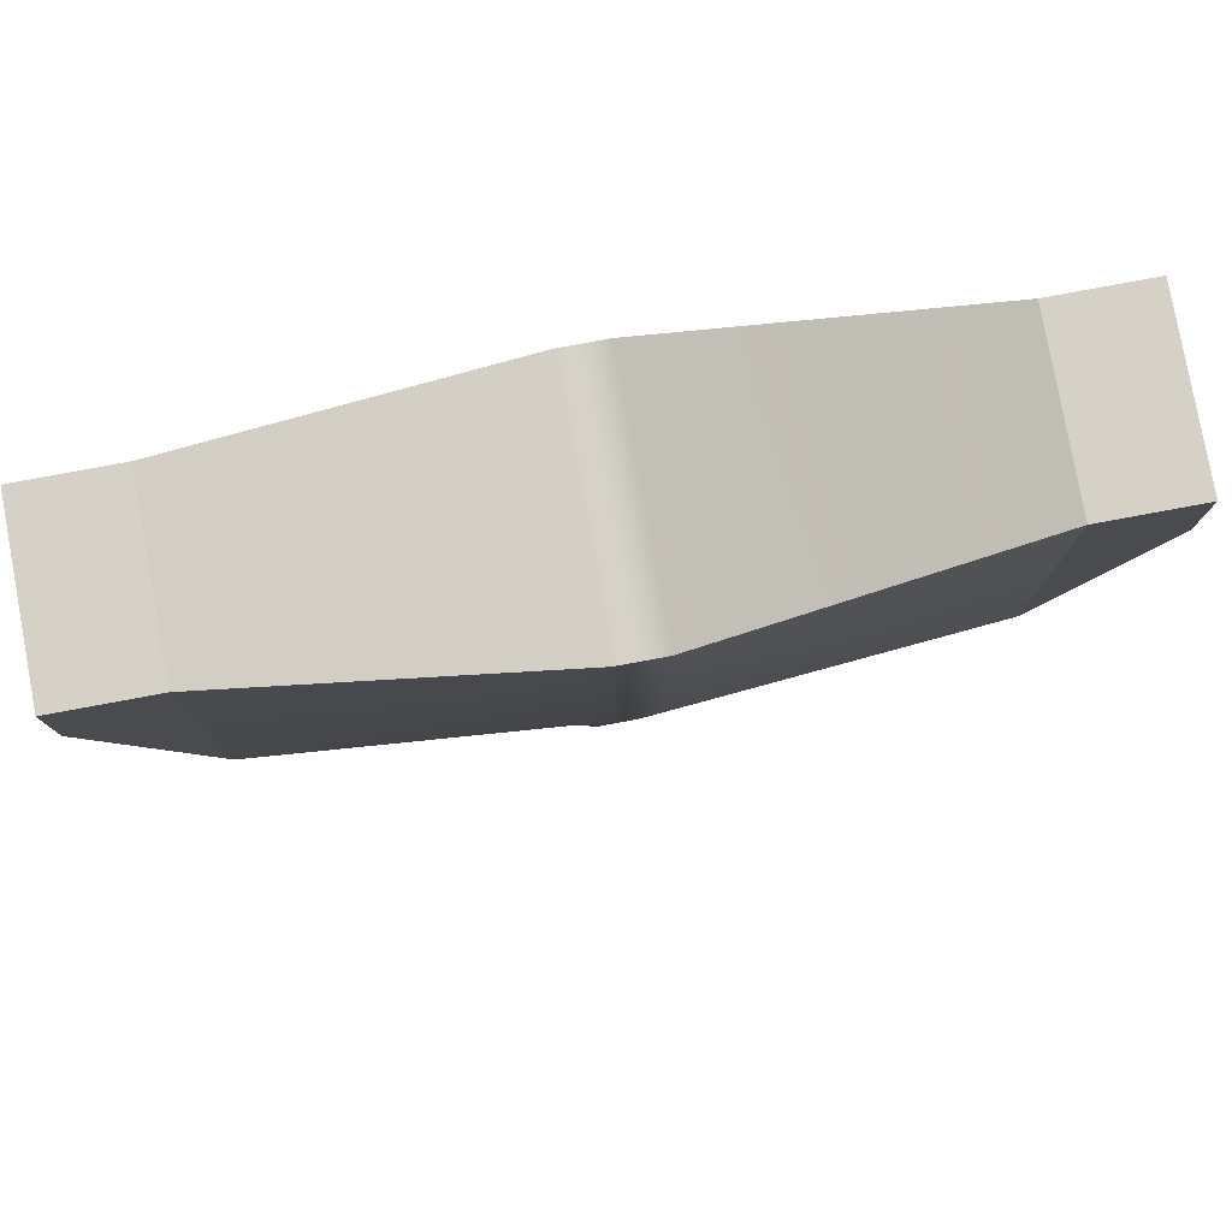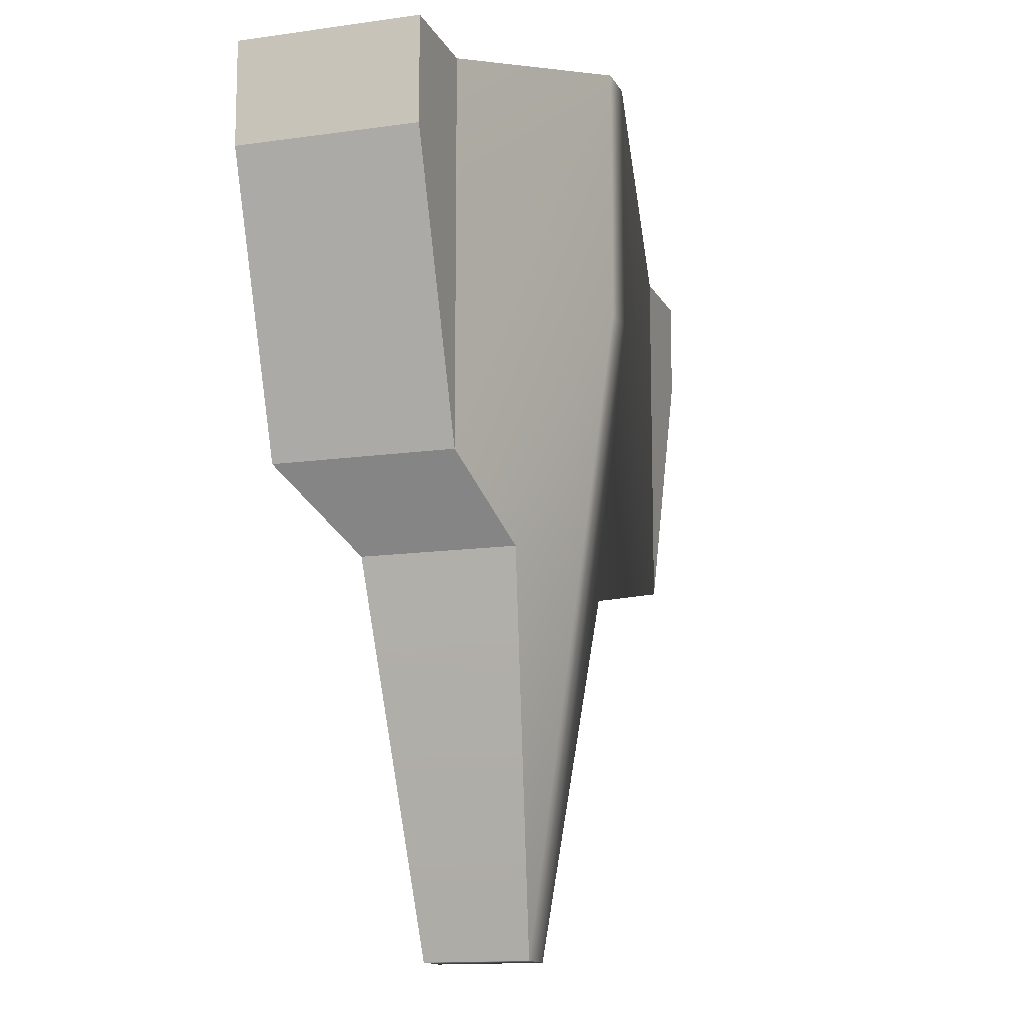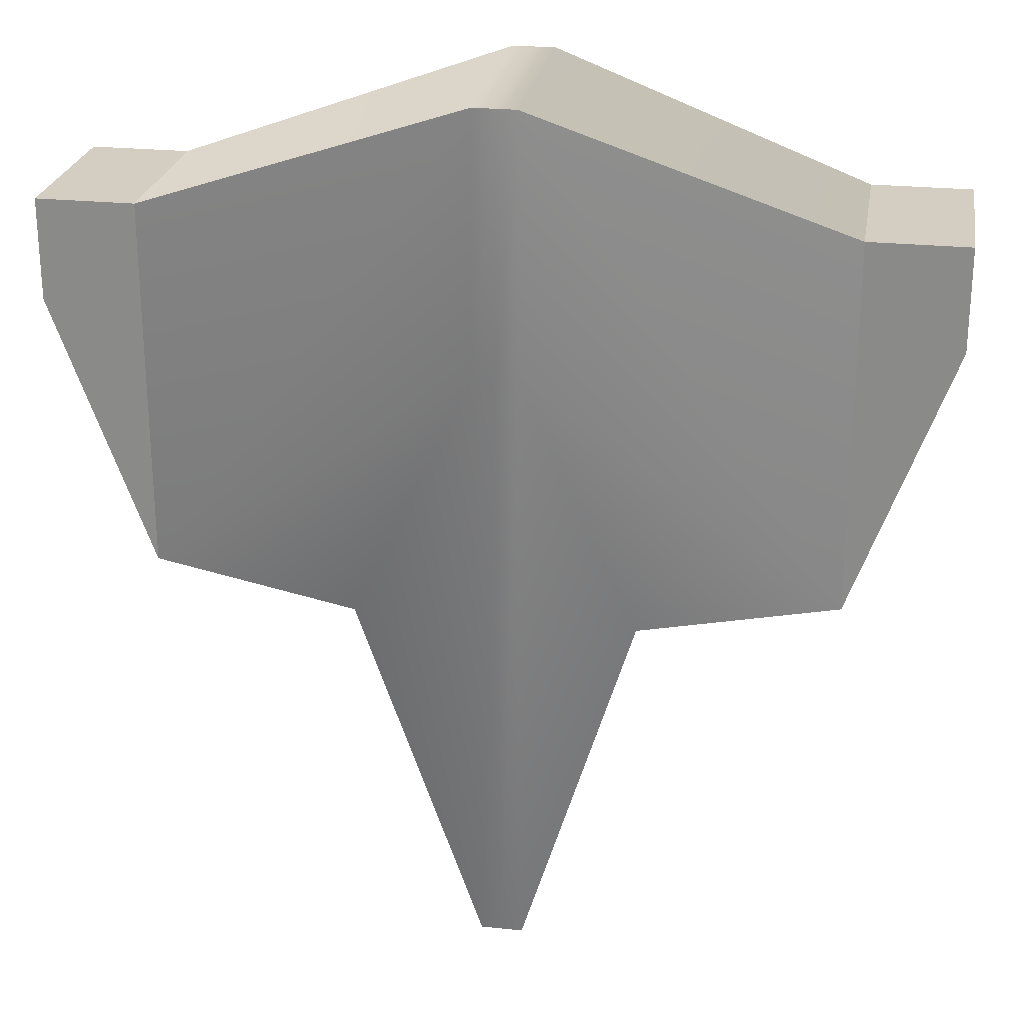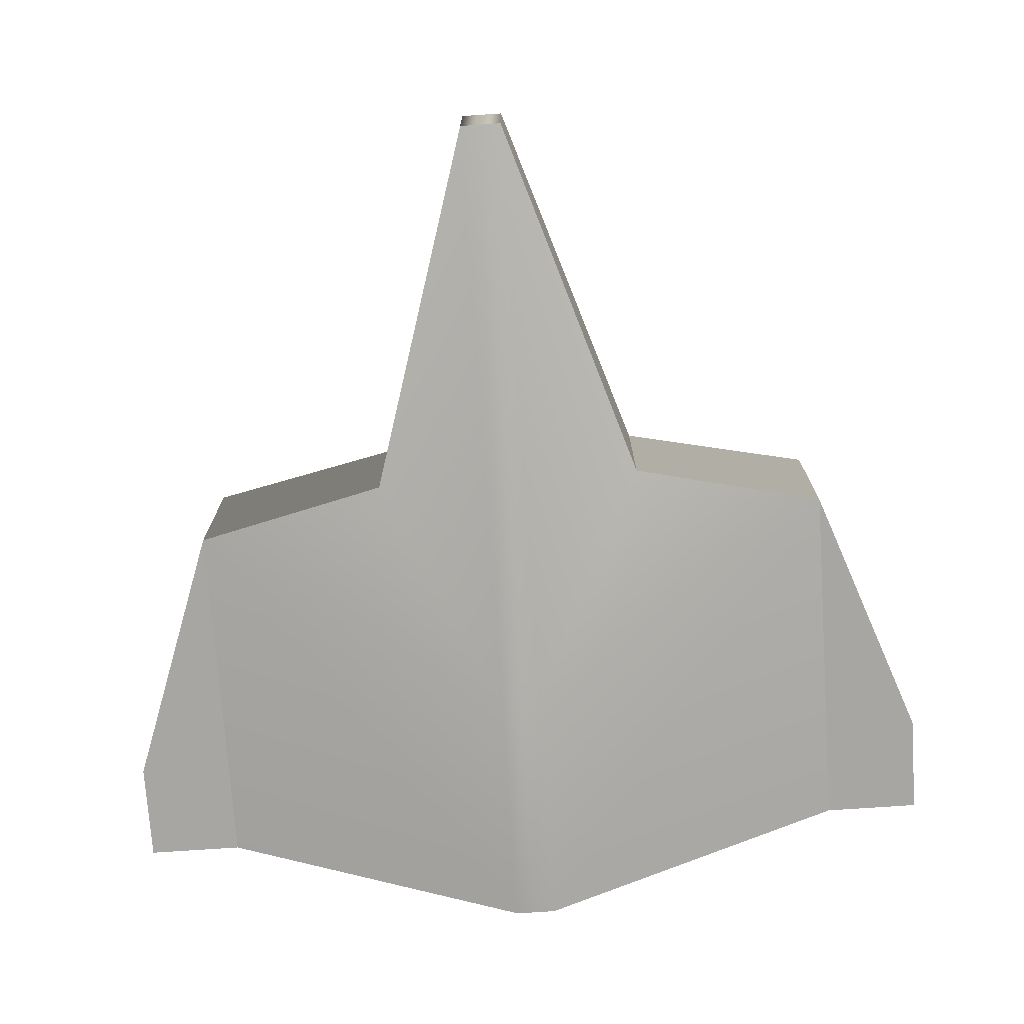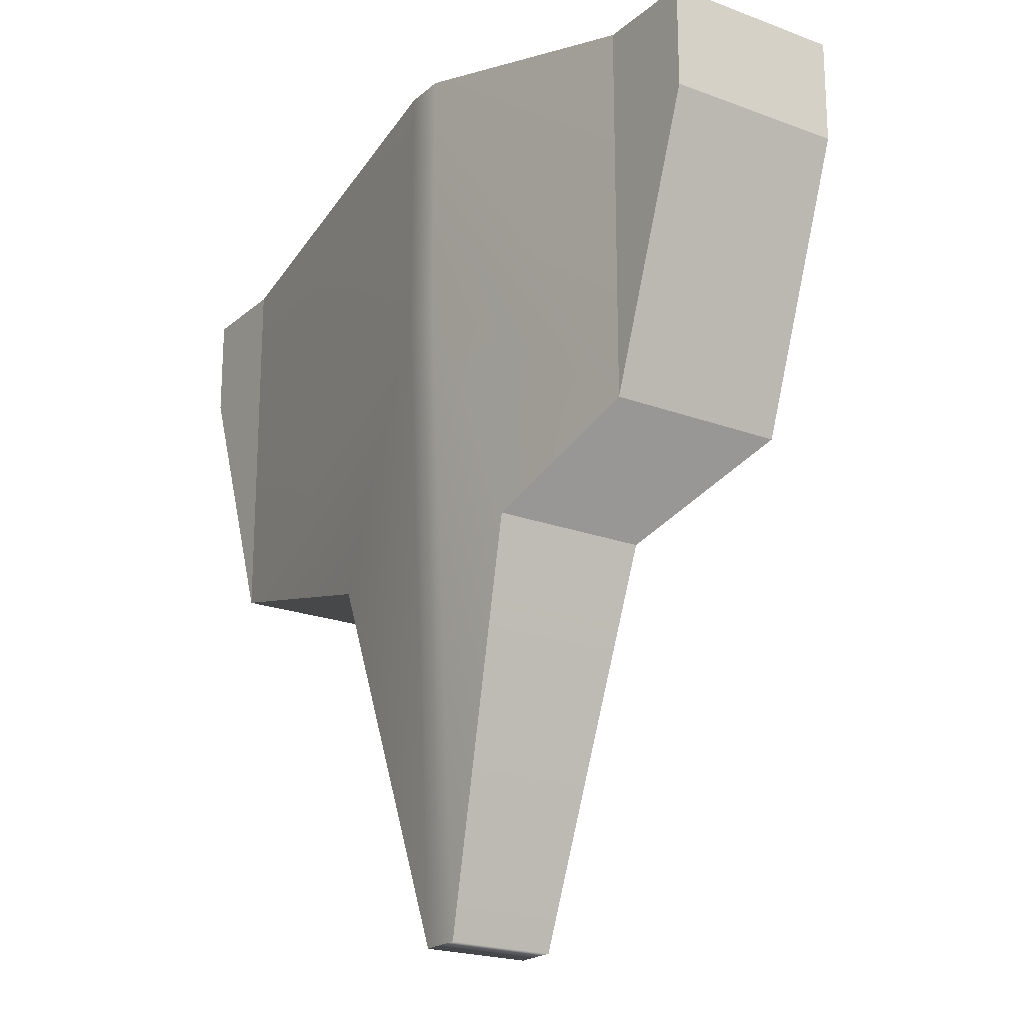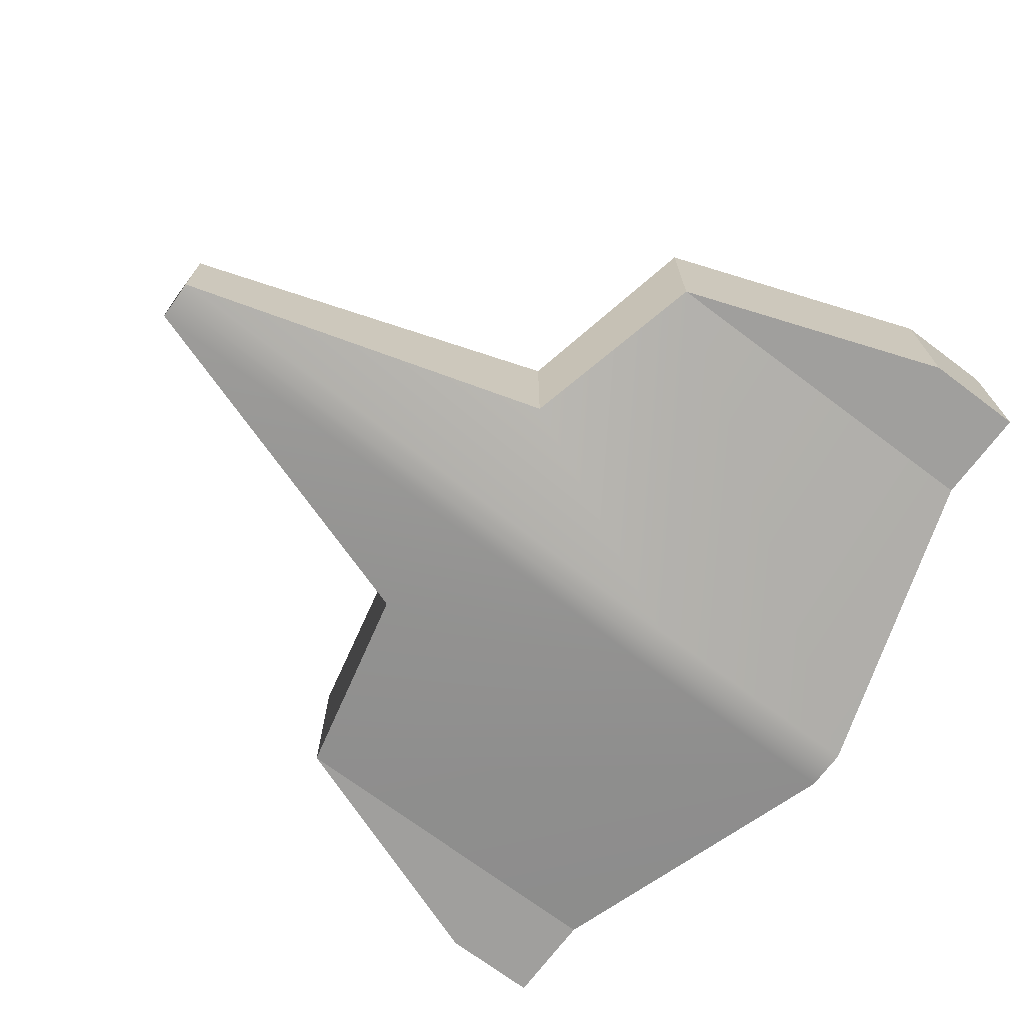
<metadata>
{"format":"obj","ext":"obj","renderer":"f3d","projection":"perspective","resolution":1024,"background":"white","views":[{"elev":79.6,"azim":169.5,"up":"+Z"},{"elev":-13.4,"azim":108.2,"up":"+Z"},{"elev":24.9,"azim":9.5,"up":"+Z"},{"elev":-74.0,"azim":-176.1,"up":"+Y"},{"elev":-21.0,"azim":55.9,"up":"+Z"},{"elev":-71.3,"azim":-126.9,"up":"+Y"}]}
</metadata>
<code>
g default
v 0.2721 -0.1515 -0.5
v -0.2721 -0.1515 -0.5
v 0.2721 0.1515 -0.5
v -0.2721 0.1515 -0.5
v 0.6525 0.1676 0.2962
v -0.6525 0.1676 0.2962
v 0.6525 -0.1676 0.2962
v -0.6525 -0.1676 0.2962
v 0.6525 0.1676 -0.4139
v 0.6525 -0.1676 -0.4139
v -0.6525 -0.1676 -0.4139
v -0.6525 0.1676 -0.4139
v 0.005854 0.1039 -1.236
v 0.005854 0.2778 0.001813
v 0.005854 0.2778 0.5
v 0.005854 -0.1637 0.5
v 0.005854 -0.1637 0.001813
v 0.005854 -0.1039 -1.236
v -0.03567 0.1039 -1.236
v -0.03567 0.2778 0.001813
v -0.03567 0.2778 0.5
v -0.03567 -0.1637 0.5
v -0.03567 -0.1637 0.001813
v -0.03567 -0.1039 -1.236
v 0.04663 0.1039 -1.236
v 0.04663 0.2778 0.001813
v 0.04663 0.2778 0.5
v 0.04663 -0.1637 0.5
v 0.04663 -0.1637 0.001813
v 0.04663 -0.1039 -1.236
v 0.8396 -0.1676 0.2962
v 0.8396 -0.1676 0.1025
v 0.8396 0.1676 0.1025
v 0.8396 0.1676 0.2962
v -0.8396 -0.1676 0.1025
v -0.8396 0.1676 0.1025
v -0.8396 -0.1676 0.2962
v -0.8396 0.1676 0.2962
g PlayerShip:pCube1
f 1 30 3
f 3 30 25
f 25 26 3
f 3 26 9
f 27 28 5
f 5 28 7
f 10 29 1
f 1 29 30
f 2 11 4
f 4 11 12
f 10 1 9
f 9 1 3
f 31 32 34
f 34 32 33
f 7 28 10
f 10 28 29
f 36 35 38
f 38 35 37
f 26 27 9
f 9 27 5
f 13 19 14
f 14 19 20
f 15 14 21
f 21 14 20
f 16 15 22
f 22 15 21
f 17 16 23
f 23 16 22
f 18 17 24
f 24 17 23
f 13 18 19
f 19 18 24
f 19 4 20
f 20 4 12
f 20 12 21
f 21 12 6
f 21 6 22
f 22 6 8
f 23 22 11
f 11 22 8
f 24 23 2
f 2 23 11
f 19 24 4
f 4 24 2
f 25 13 26
f 26 13 14
f 27 26 15
f 15 26 14
f 28 27 16
f 16 27 15
f 29 28 17
f 17 28 16
f 30 29 18
f 18 29 17
f 25 30 13
f 13 30 18
f 10 32 7
f 7 32 31
f 10 9 32
f 32 9 33
f 9 5 33
f 33 5 34
f 5 7 34
f 34 7 31
f 12 11 36
f 36 11 35
f 11 8 35
f 35 8 37
f 8 6 37
f 37 6 38
f 12 36 6
f 6 36 38

</code>
